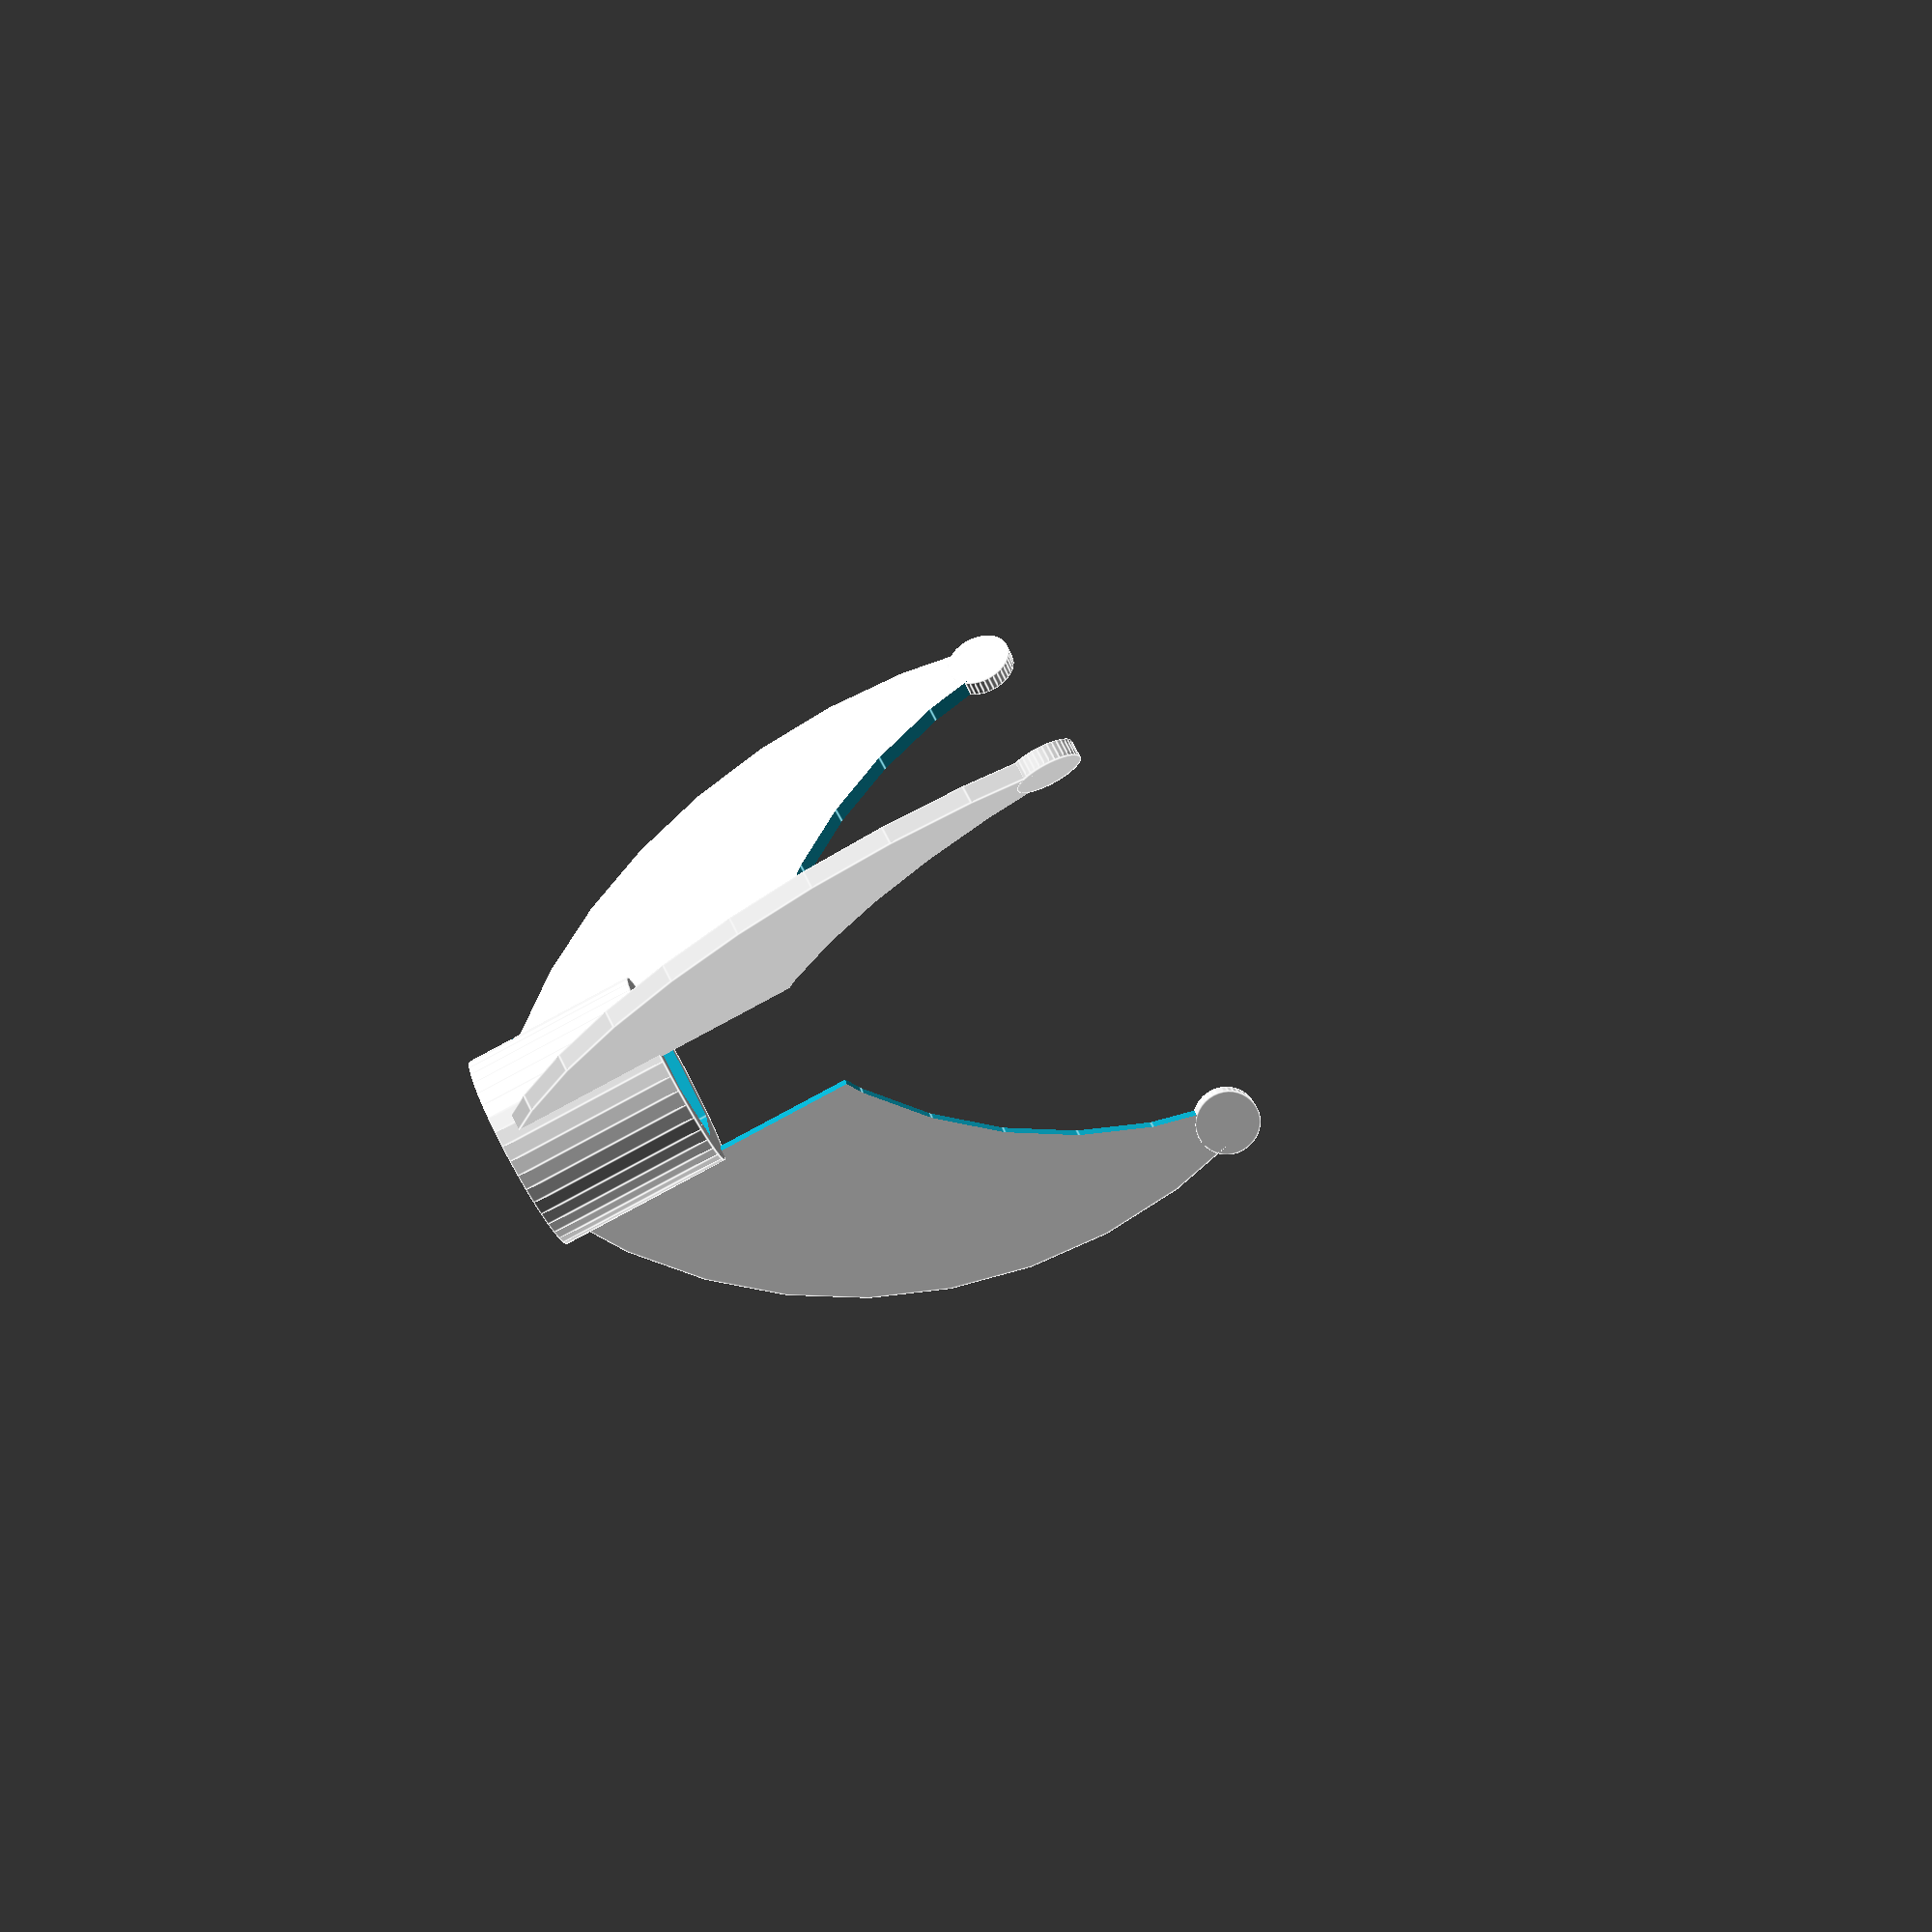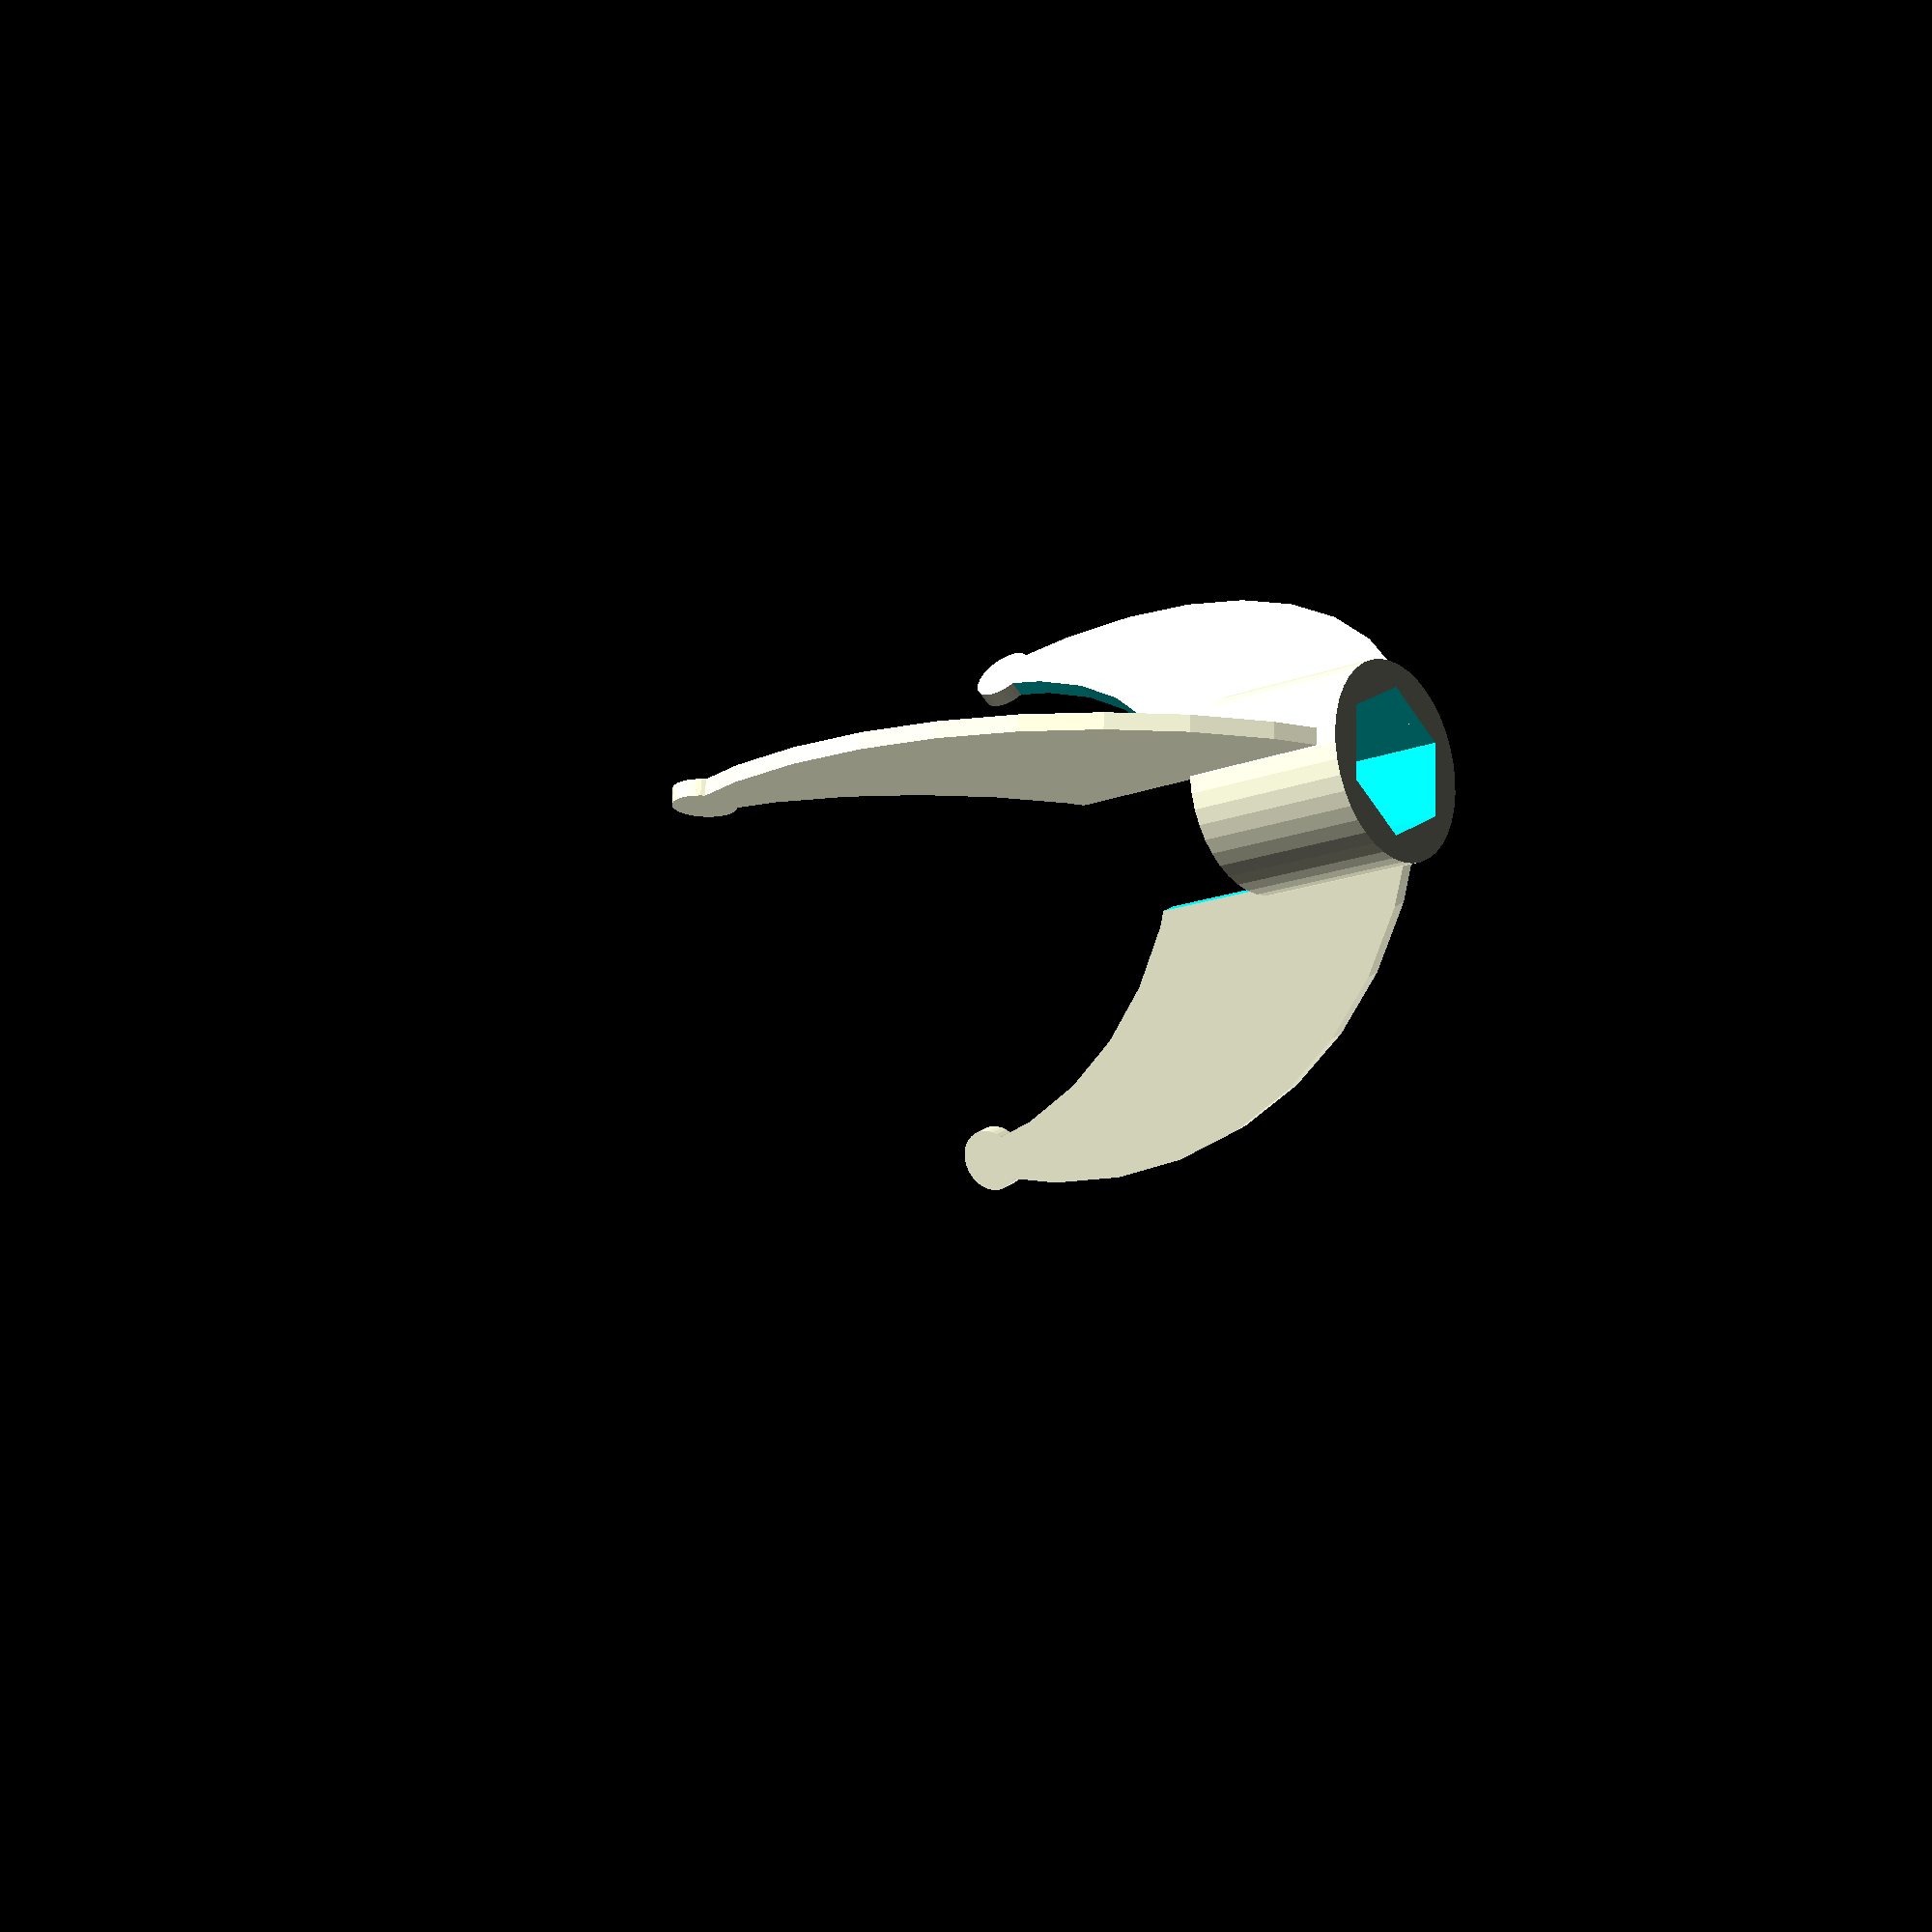
<openscad>
/*
 * Convertible Pencil Rocket / Pencil Stand
 *
 * by Alex Franke (CodeCreations), Nov 2012
 * http://www.theFrankes.com
 * 
 * Licenced under Creative Commons Attribution - Non-Commercial - Share Alike 3.0 
 * 
 * INSTRUCTIONS: Choose some values in the "User-defined values" section, render, and print. 
 * 
 * v1.00, Nov 28, 2012: Initial Release.
 *
 * TODO: 
 *   * Nothing at this time. 
 */

/////////////////////////////////////////////////////////////////////////////
// User-defined values... 
/////////////////////////////////////////////////////////////////////////////

finThickness     = 1;    // Thickness of fins
finCount         = 3;    // Number of fins
finInset         = 0.5;  // Distance fins are inset from surface
finScale         = 0.75; // Scale the fins larger (>1) or smaller (<1)
pencilInDiameter = 7.6;  // Diameter of pencil (flat to flat for hex) 6.85 == Ticonderoga #2
bandThickness    = 2;    // The maximum thickness of the band the fins are attached to 
bandHeight       = 10;   // The height of the band
bandTranslation  = 8;    // The distance the band is translated toward the top of the fins

$fn              = 40;   // Overall curve quality


/////////////////////////////////////////////////////////////////////////////
// The code... 
/////////////////////////////////////////////////////////////////////////////

rotate([180,0,0]) 
union() {
	translate([0,0,bandTranslation]) 
	difference() {
		cylinder(h=bandHeight, r=pencilInDiameter/2+bandThickness);
	
		translate([0,0,(bandHeight)/2]) 
			rotate([0,0,30]) 
			nut();
	
	}
	
	for( i=[0:finCount-1] ) {
	
		rotate([0,0,(360/finCount)*i]) 
		translate([pencilInDiameter/2+bandThickness-finInset, 0, 0]) 
		rotate([90,0,0]) 
		scale([finScale,finScale,1]) 
		fin(); 
	
	}
}

/////////////////////////////////////////////////////////////////////////////
// Modules... 
/////////////////////////////////////////////////////////////////////////////

module fin() {
	translate([-20,-11.8,0]) 
	union() {
		difference() { 
			cylinder(h=finThickness, r=40, center=true);
			
			translate([0,-18,0]) 
				cylinder(h=finThickness+1, r=36, center=true);
	
			translate([-25,0,0]) 
				cube([90,90,finThickness+1], center=true);

			translate([36,-16,0]) 
				cube([10,10,finThickness+1], center=true);
		}

		translate([36.75,-12,0]) 
			cylinder(h=finThickness, r=2.5, center=true);
	}
}

function nutSide(diameter) = diameter * tan( 180/6 );

module nut() 
{
 	cubes = 2;

	nutHeigthCorrector = 1;

	nutHeigth = bandHeight + nutHeigthCorrector;
	side = nutSide(pencilInDiameter);

	degrees = 120;
	axisZ = [0, 0, 1];

	for ( i = [0 : cubes] ) 
	{
		rotate( i*degrees, axisZ) 
			cube( [side, pencilInDiameter, nutHeigth], center=true );
	}	
}
</openscad>
<views>
elev=268.0 azim=287.1 roll=241.9 proj=p view=edges
elev=15.4 azim=237.6 roll=129.9 proj=p view=solid
</views>
